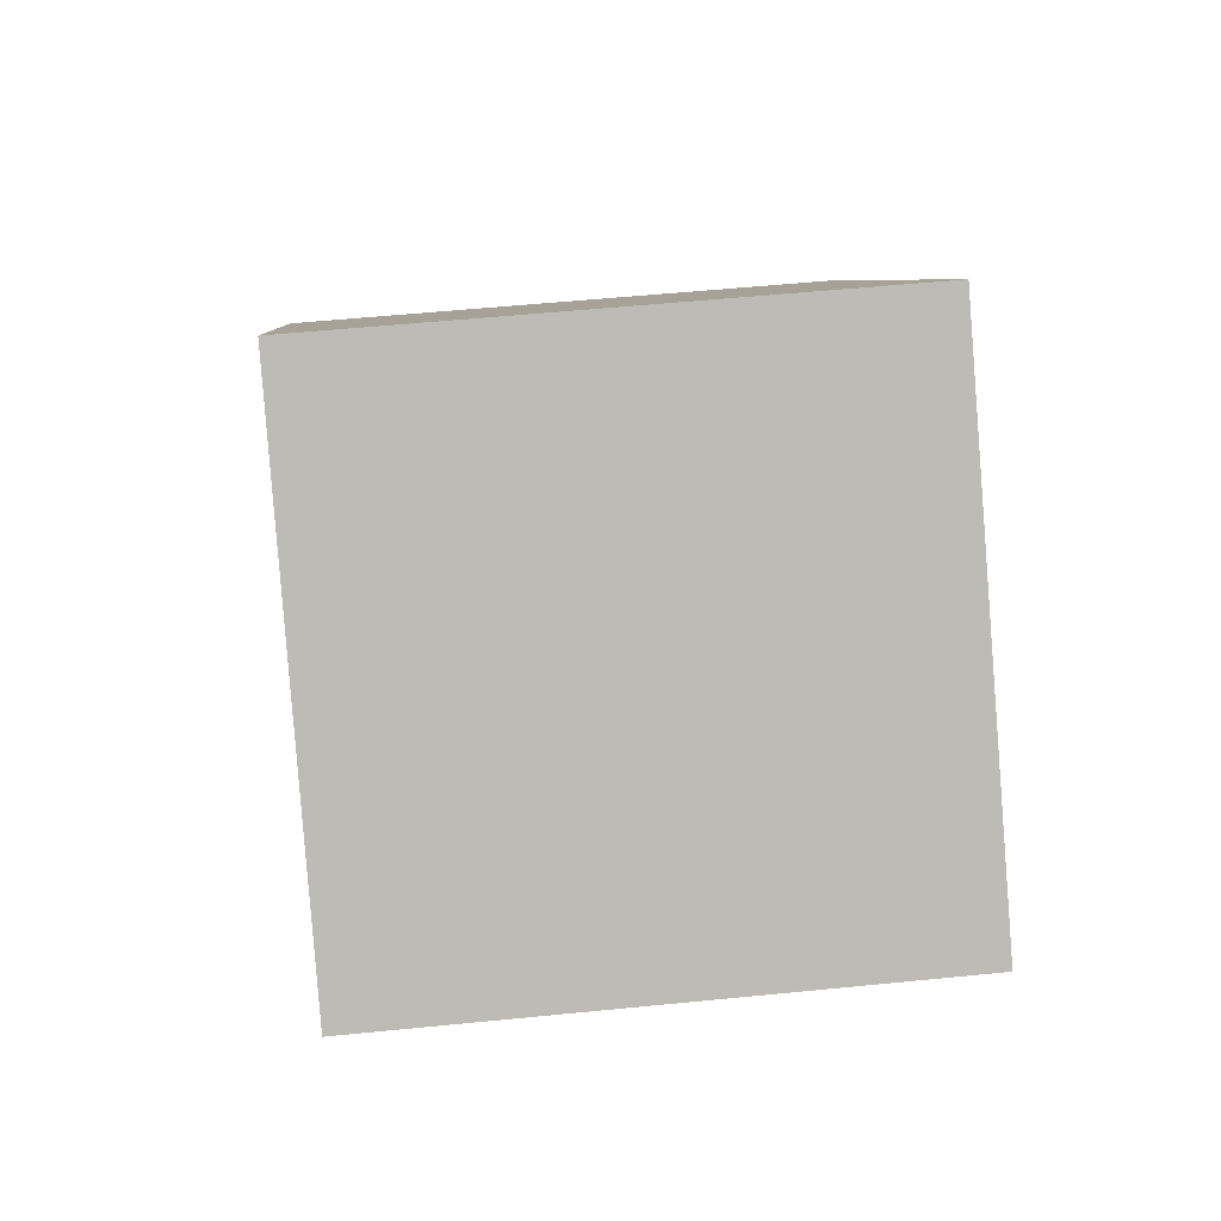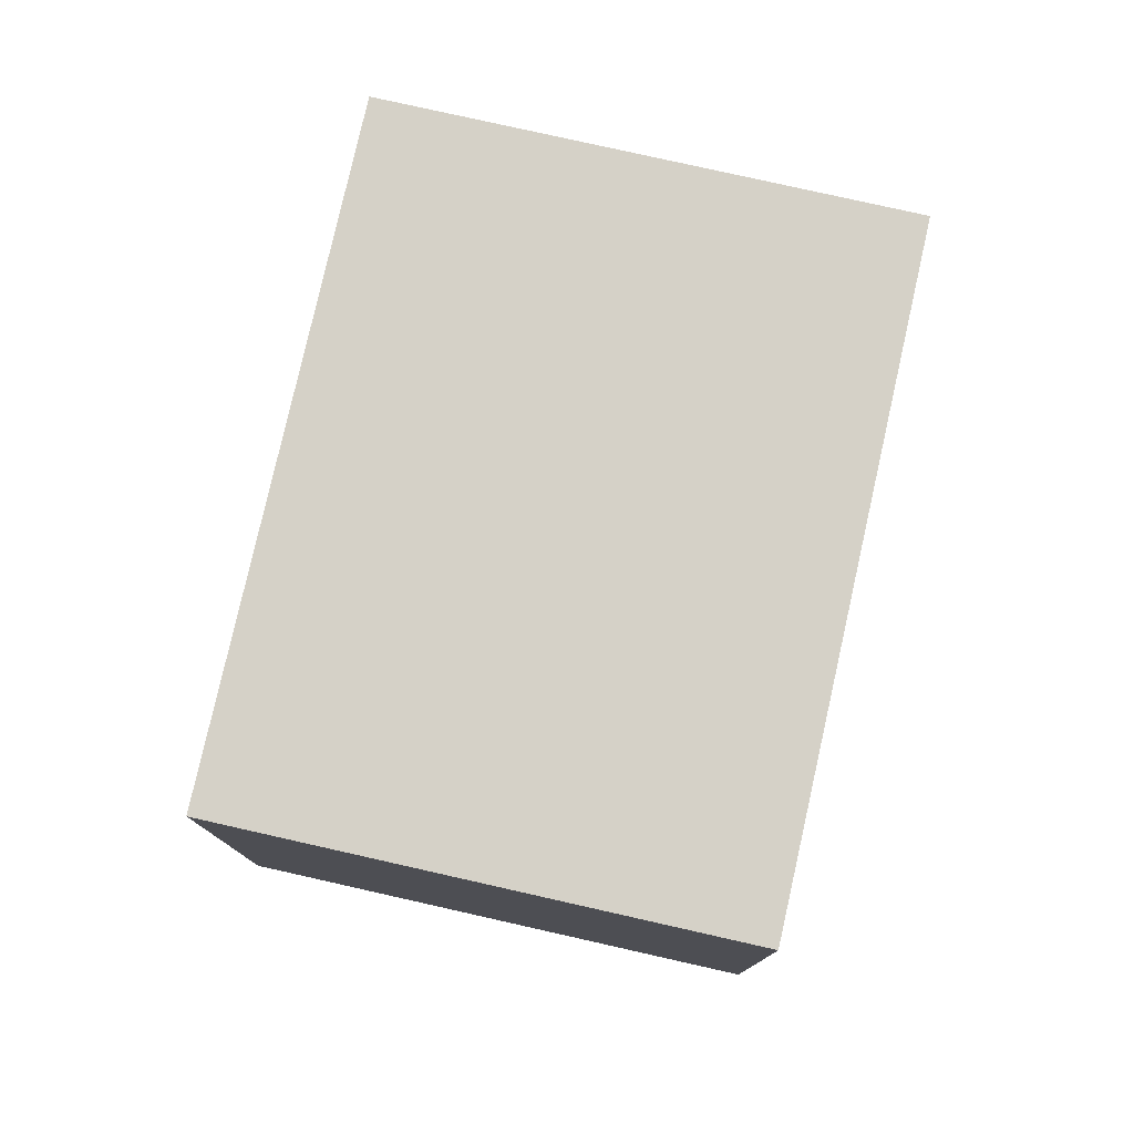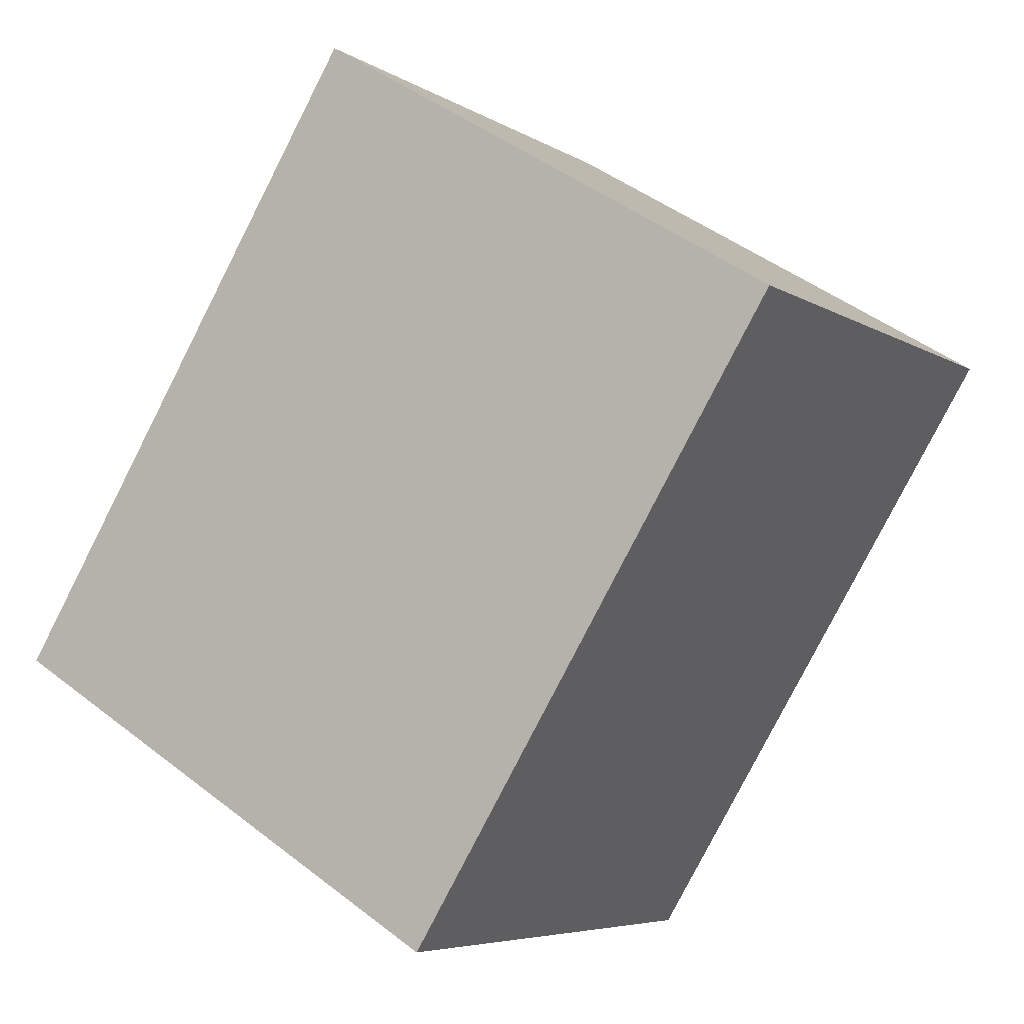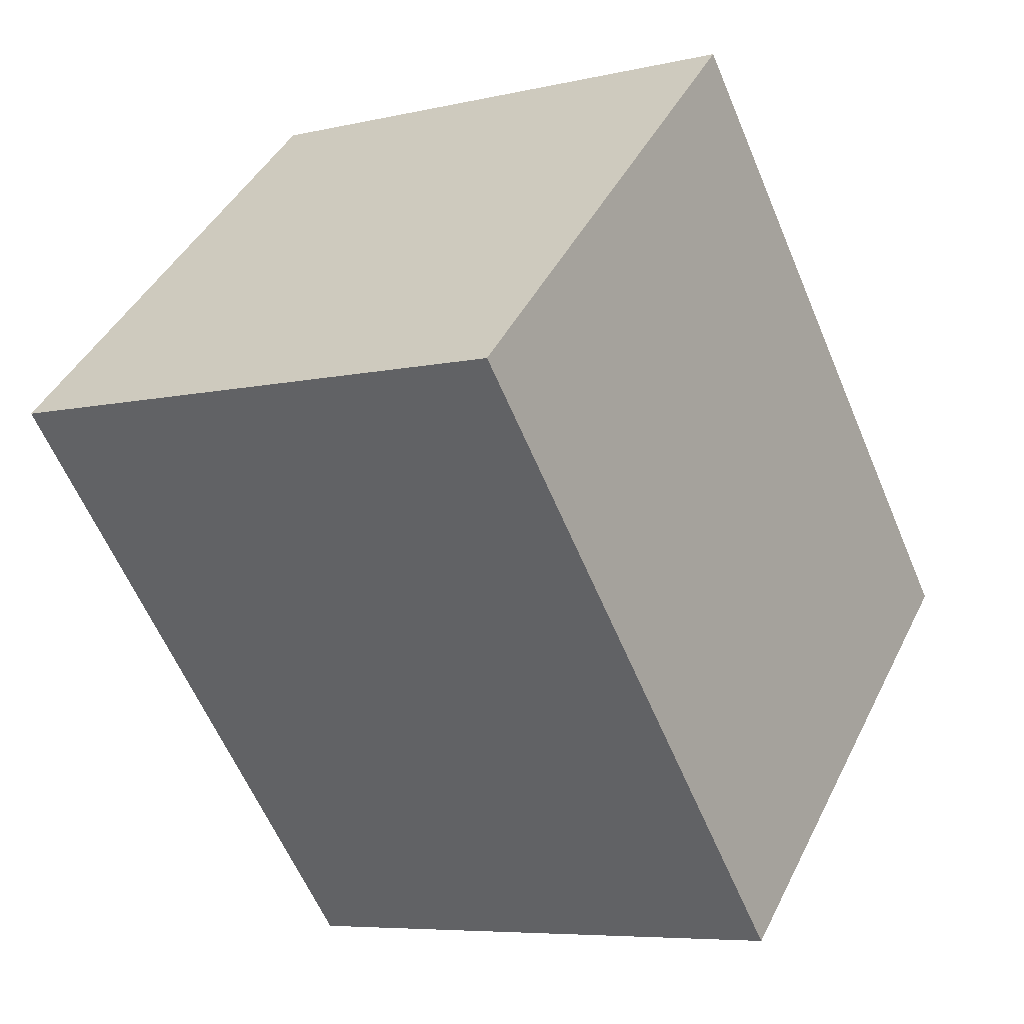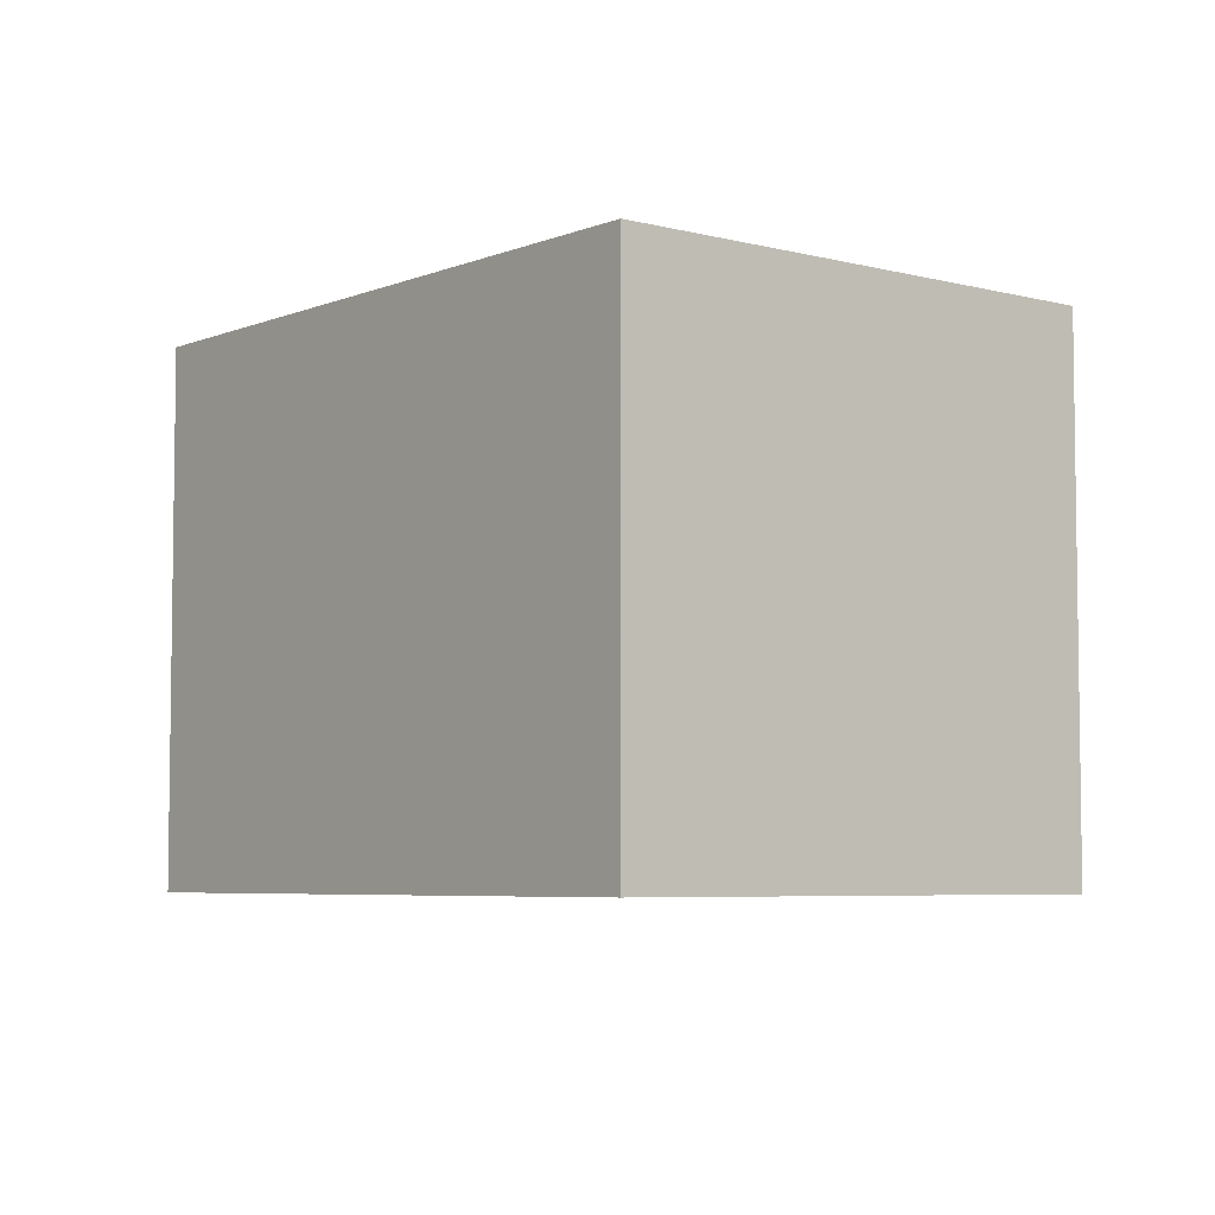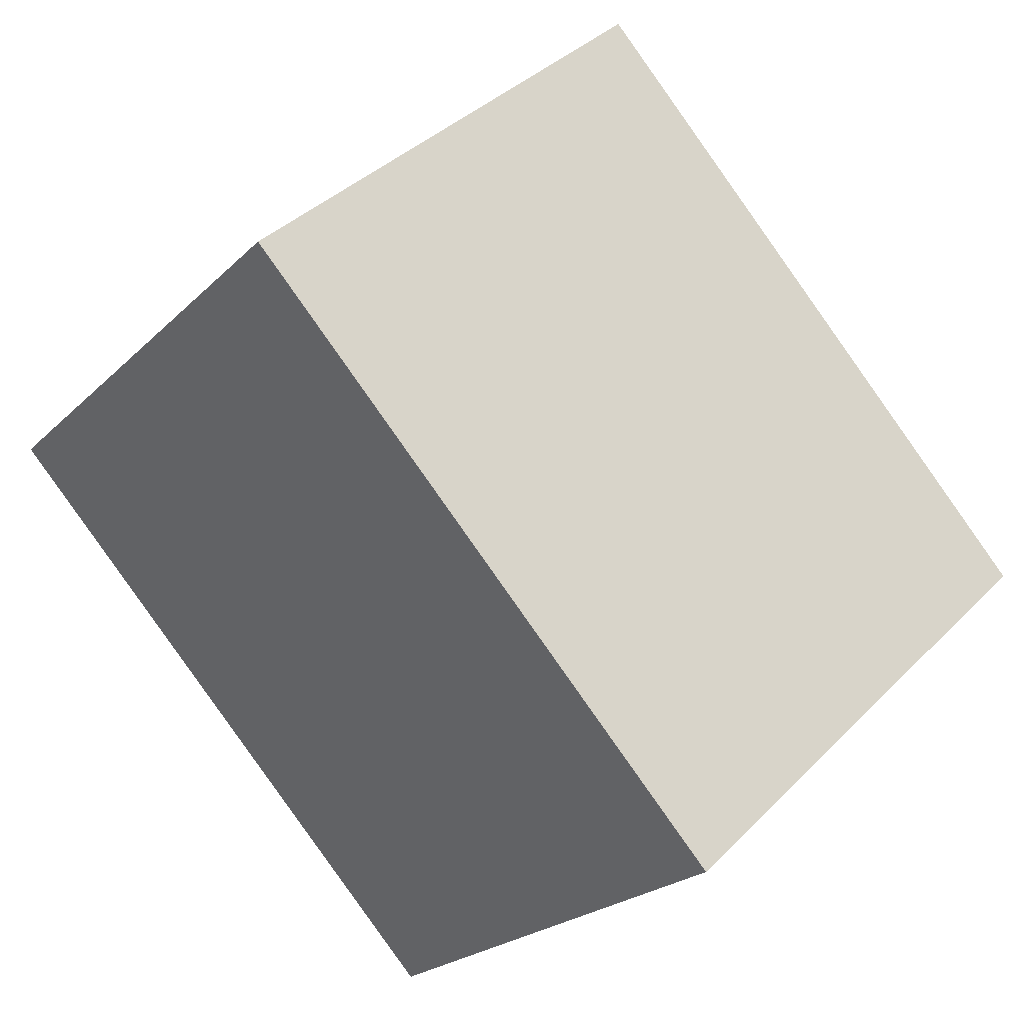
<metadata>
{"format":"obj","ext":"obj","renderer":"f3d","projection":"perspective","resolution":1024,"background":"white","views":[{"elev":53.6,"azim":-96.1,"up":"+Z"},{"elev":78.7,"azim":-30.2,"up":"+Y"},{"elev":45.5,"azim":131.8,"up":"+Z"},{"elev":-6.7,"azim":-55.8,"up":"+Z"},{"elev":-5.5,"azim":98.0,"up":"+Y"},{"elev":-22.4,"azim":-31.9,"up":"+Z"}]}
</metadata>
<code>
g
v 0.8058 -0.5 -0.1331
v -0.07302 -0.5 0.8135
v 0.8058 0.5 -0.1331
v -0.07302 0.5 0.8135
v -0.8058 -0.5 0.1331
v 0.07302 -0.5 -0.8135
v -0.8058 0.5 0.1331
v 0.07302 0.5 -0.8135
g
f 1 3 4 2
f 5 7 8 6
f 7 4 3 8
f 6 1 2 5
f 6 8 3 1
f 2 4 7 5

</code>
